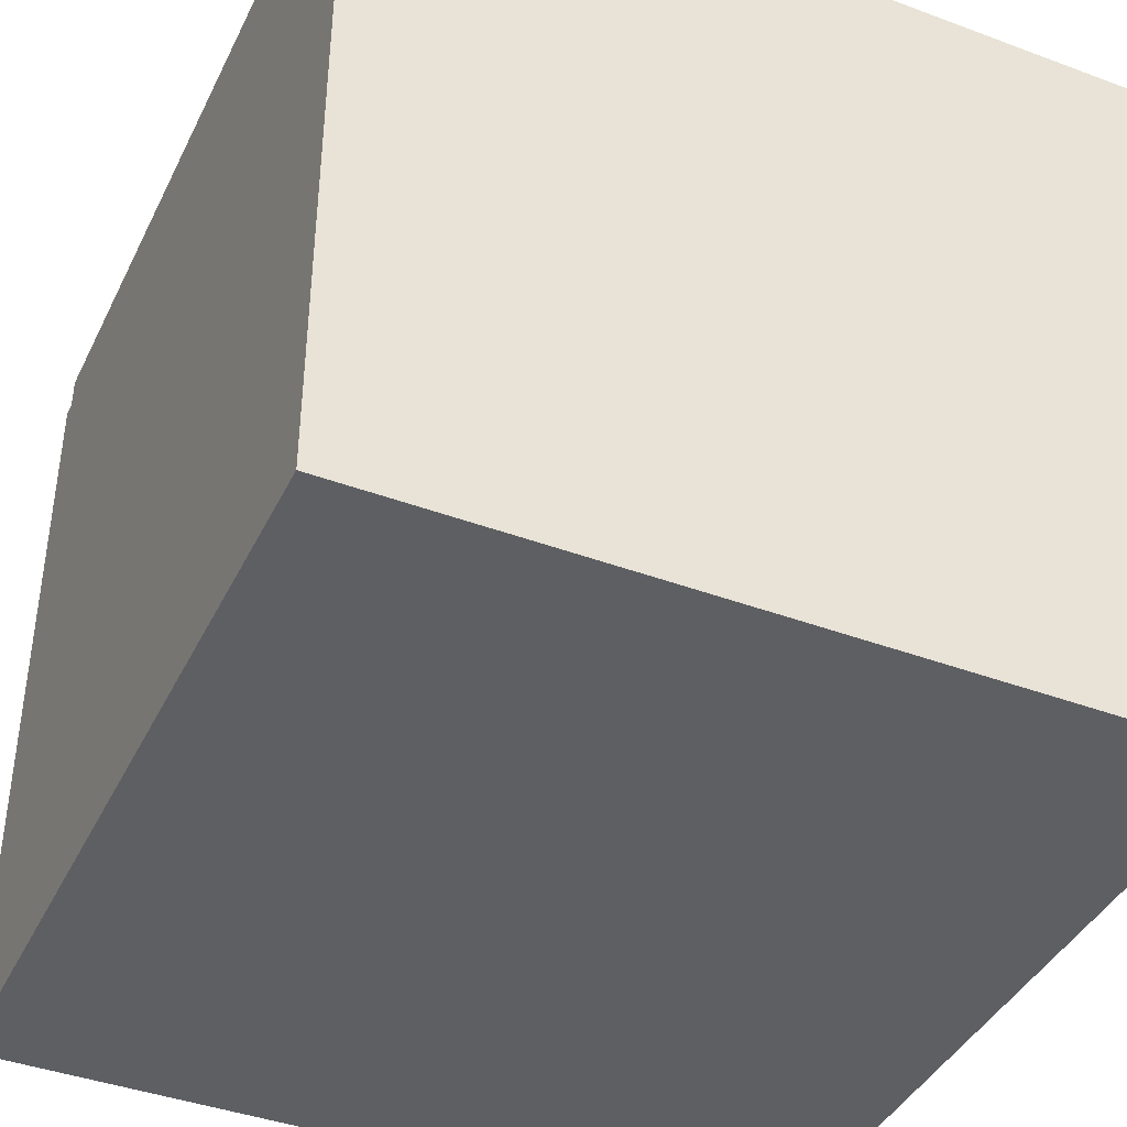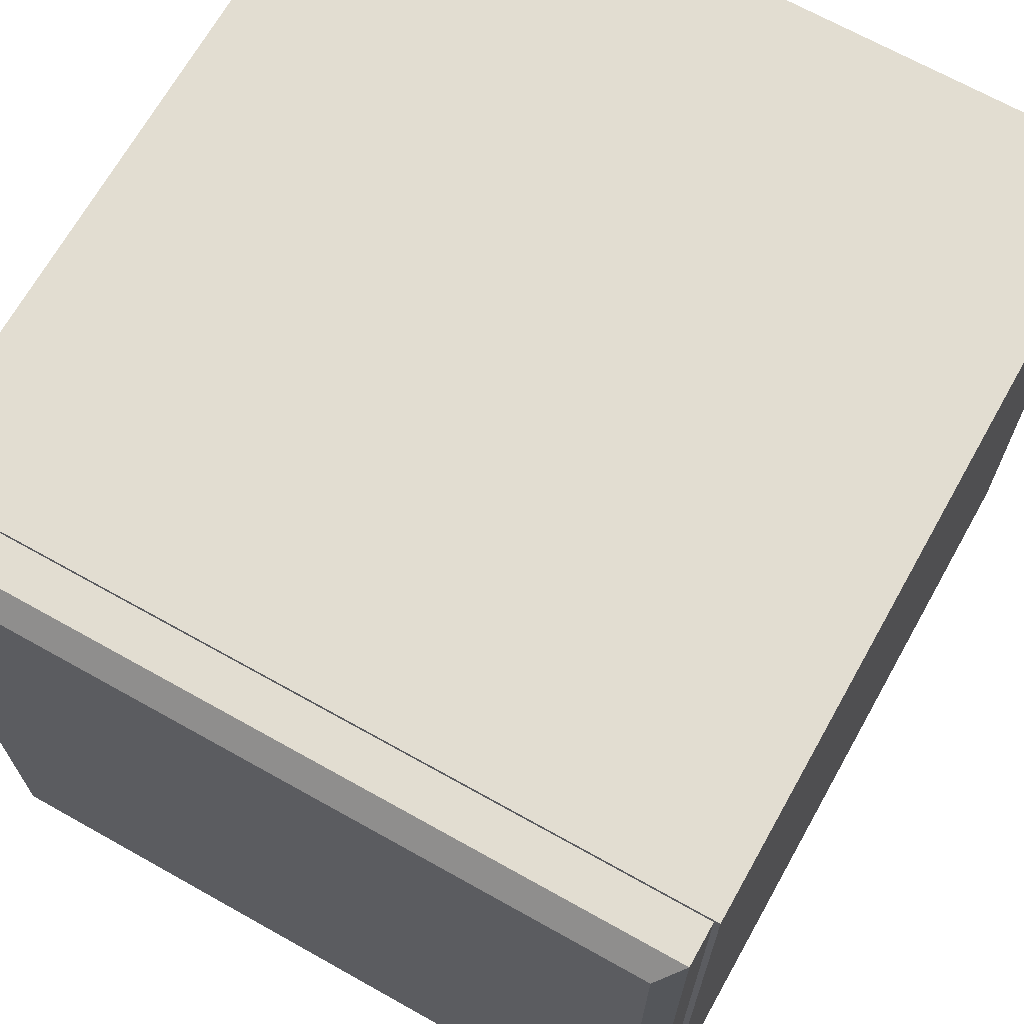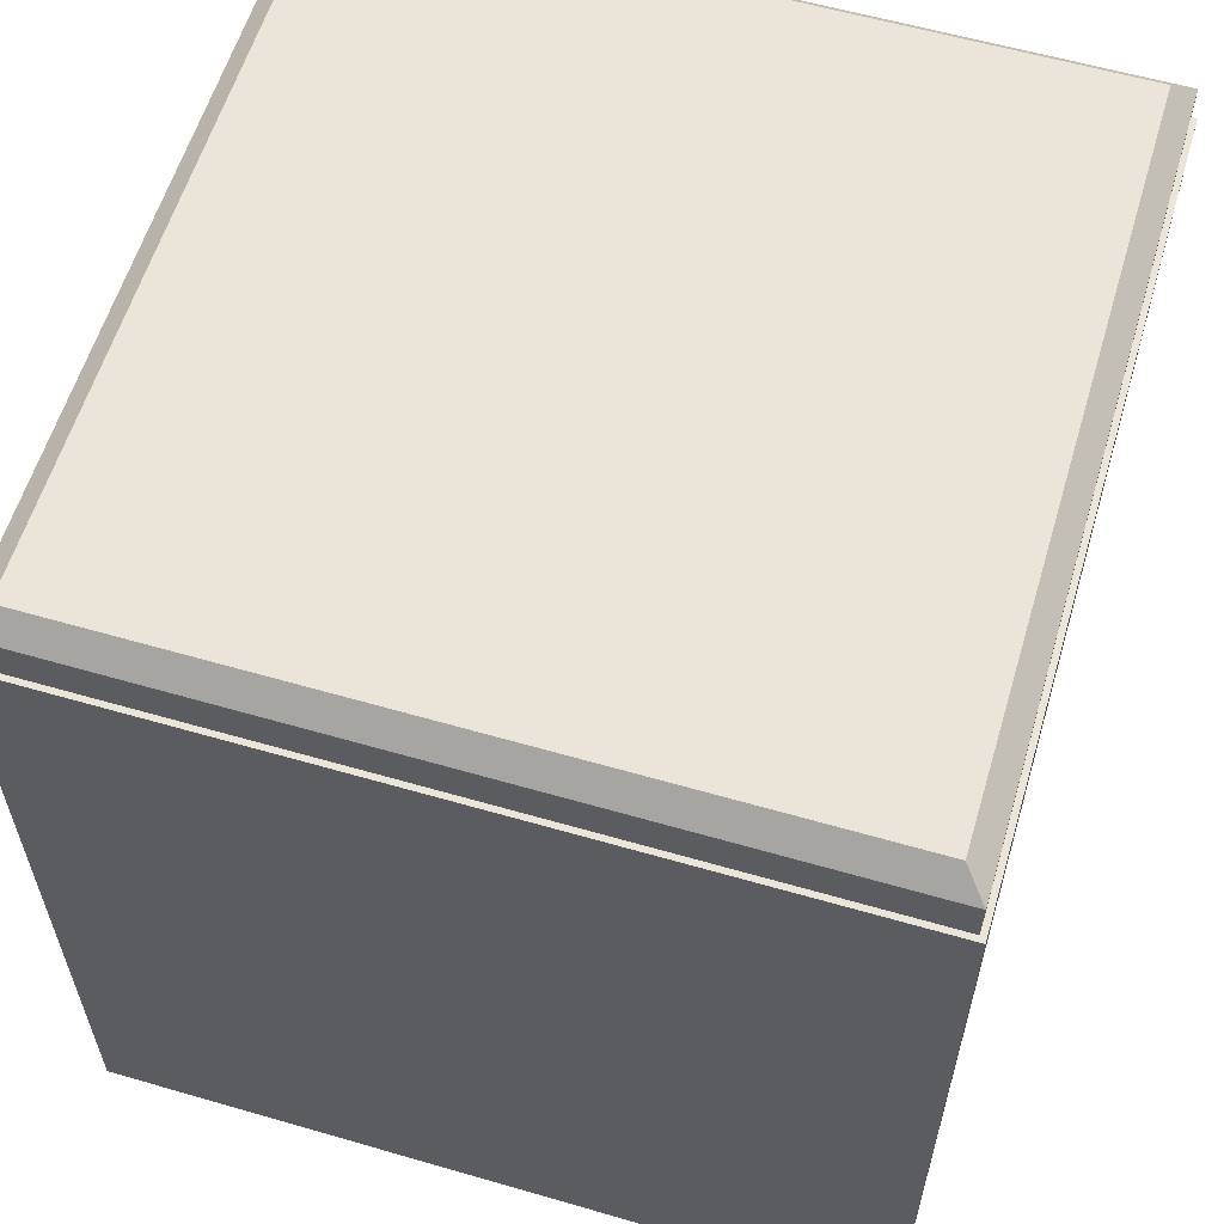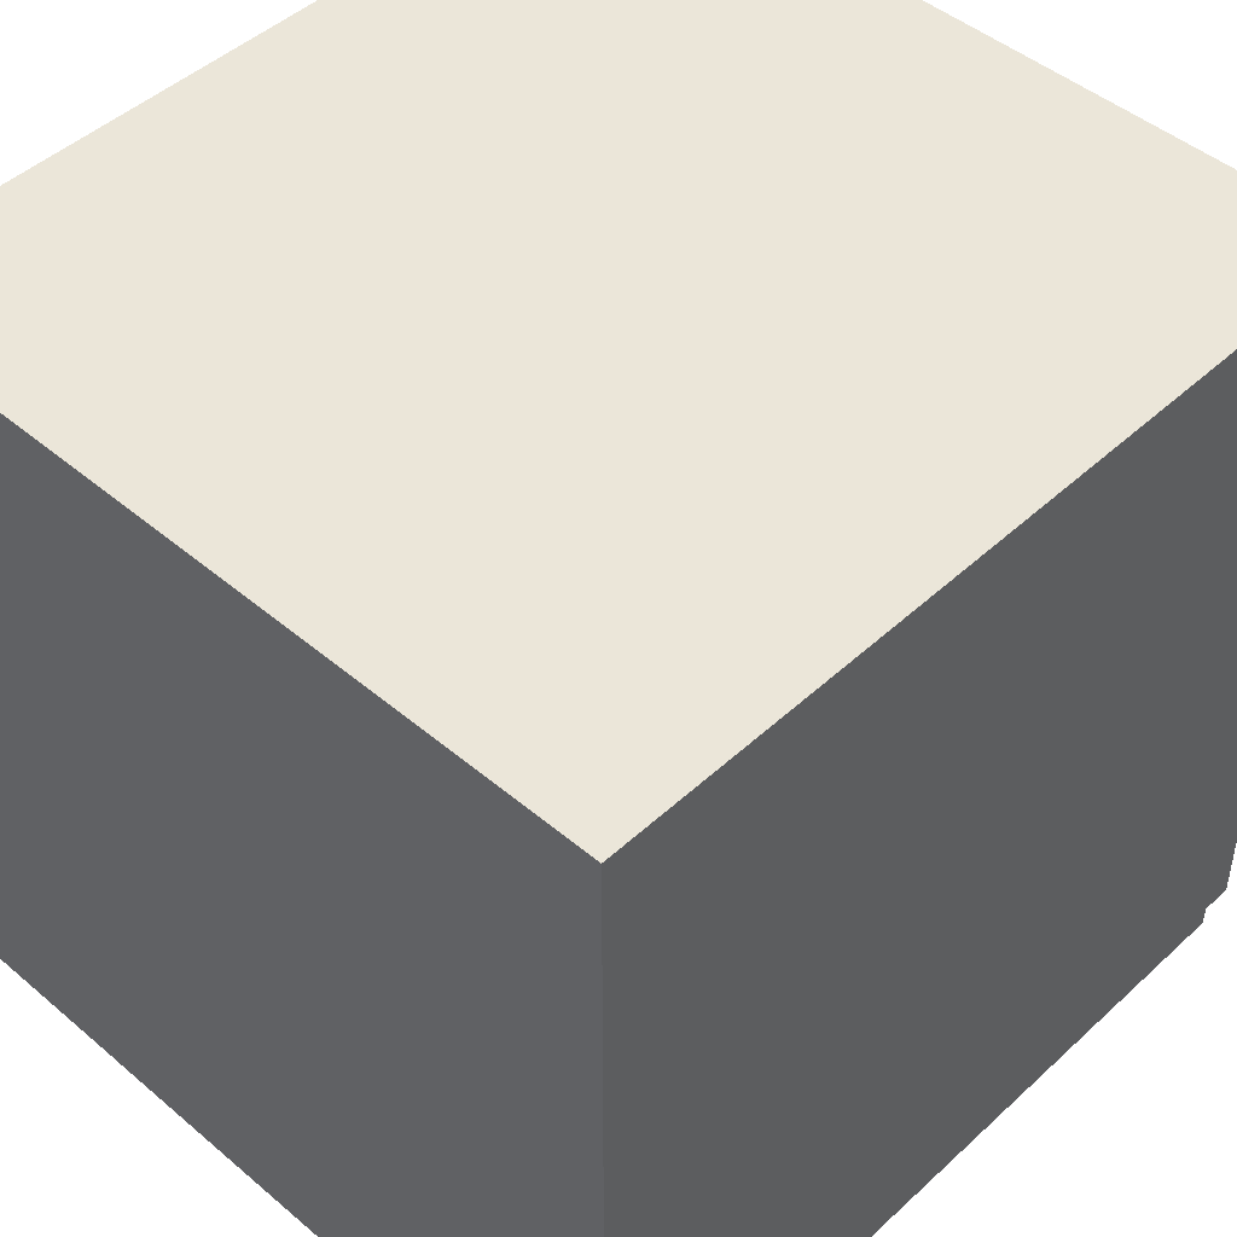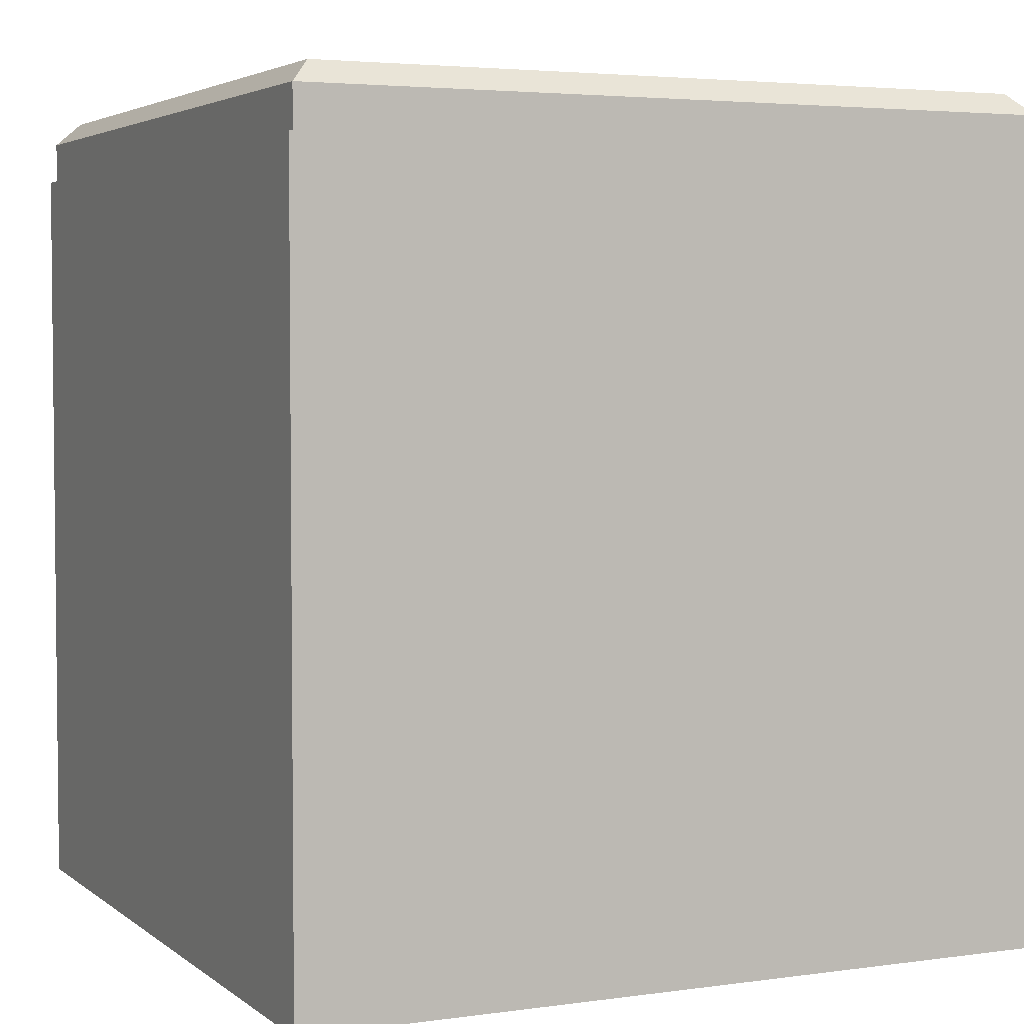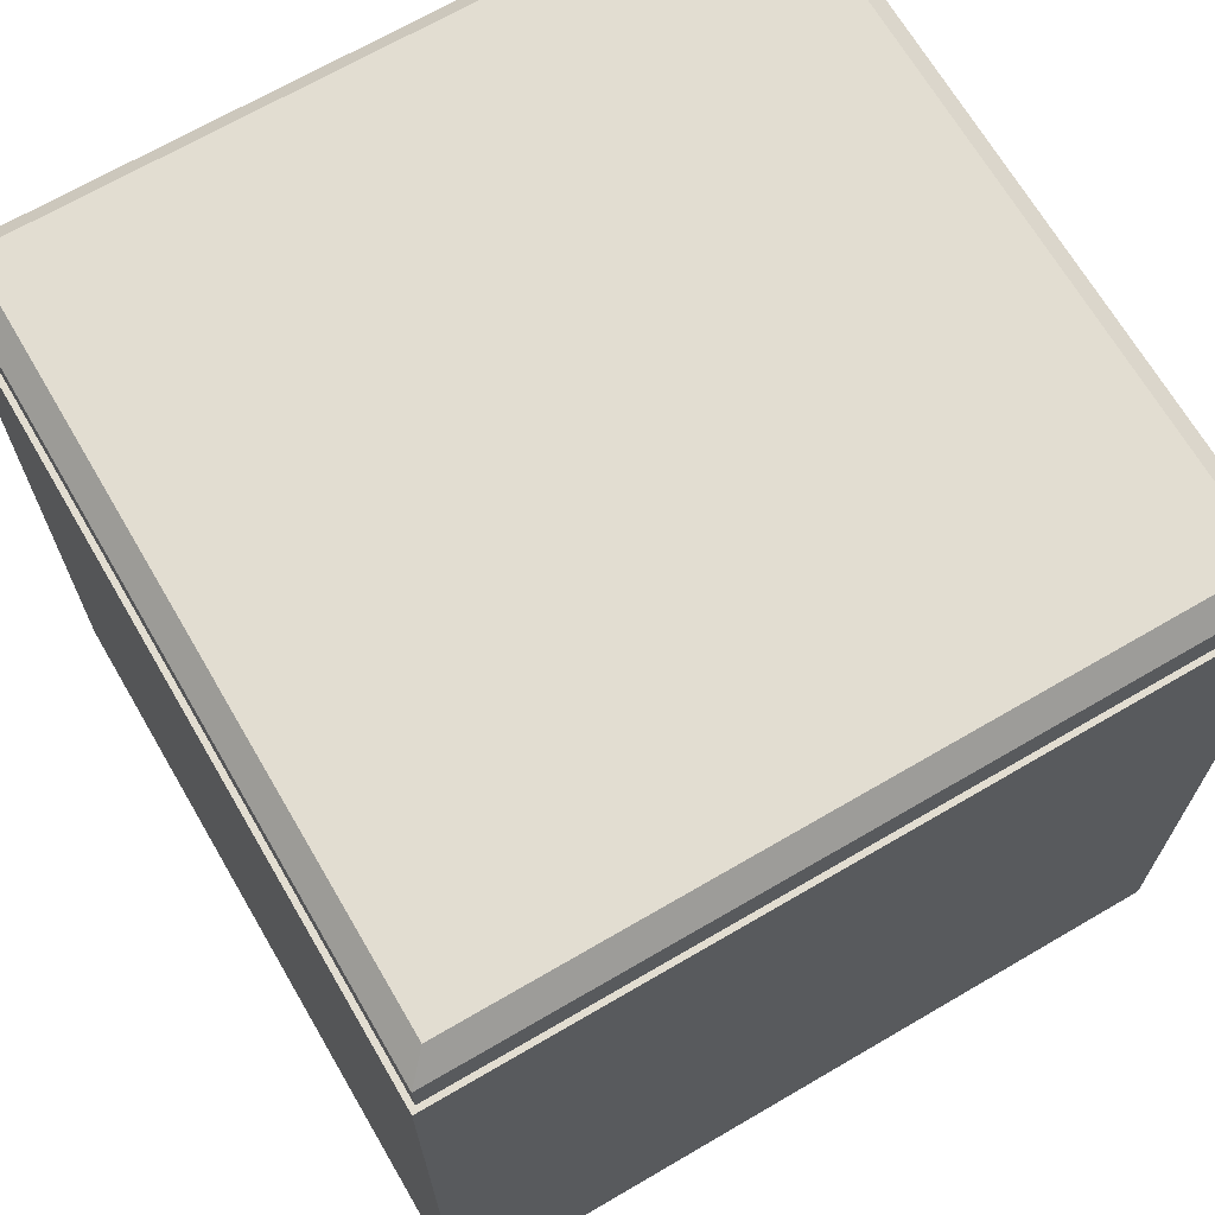
<metadata>
{"format":"obj","ext":"obj","renderer":"f3d","projection":"perspective","resolution":1024,"background":"white","views":[{"elev":-41.0,"azim":-24.4,"up":"+Z"},{"elev":68.5,"azim":-150.7,"up":"+Z"},{"elev":59.2,"azim":16.6,"up":"+Y"},{"elev":46.7,"azim":43.8,"up":"+Z"},{"elev":3.8,"azim":65.0,"up":"+Y"},{"elev":68.4,"azim":59.7,"up":"+Y"}]}
</metadata>
<code>
o Cube_Cube.001
v -1 0.0383 1
v -1 2.038 1
v -1 0.0383 -1
v -1 2.038 -1
v 1 0.0383 1
v 1 2.038 1
v 1 0.0383 -1
v 1 2.038 -1
f 1 2 4 3
f 3 4 8 7
f 7 8 6 5
f 5 6 2 1
f 3 7 5 1
f 8 4 2 6
o Cube.001_Cube.002
v -0.9859 0.229 0.9859
v -0.9859 0.229 -0.9859
v 0.9859 0.229 0.9859
v 0.9859 0.229 -0.9859
v -0.9298 2.201 0.9298
v -0.9859 2.145 0.9859
v -0.9298 2.201 -0.9298
v -0.9859 2.145 -0.9859
v 0.9298 2.201 0.9298
v 0.9859 2.145 0.9859
v 0.9298 2.201 -0.9298
v 0.9859 2.145 -0.9859
f 19 15 13 17
f 12 20 18 11
f 9 14 16 10
f 10 12 11 9
f 10 16 20 12
f 13 15 16 14
f 15 19 20 16
f 19 17 18 20
f 17 13 14 18
f 11 18 14 9

</code>
